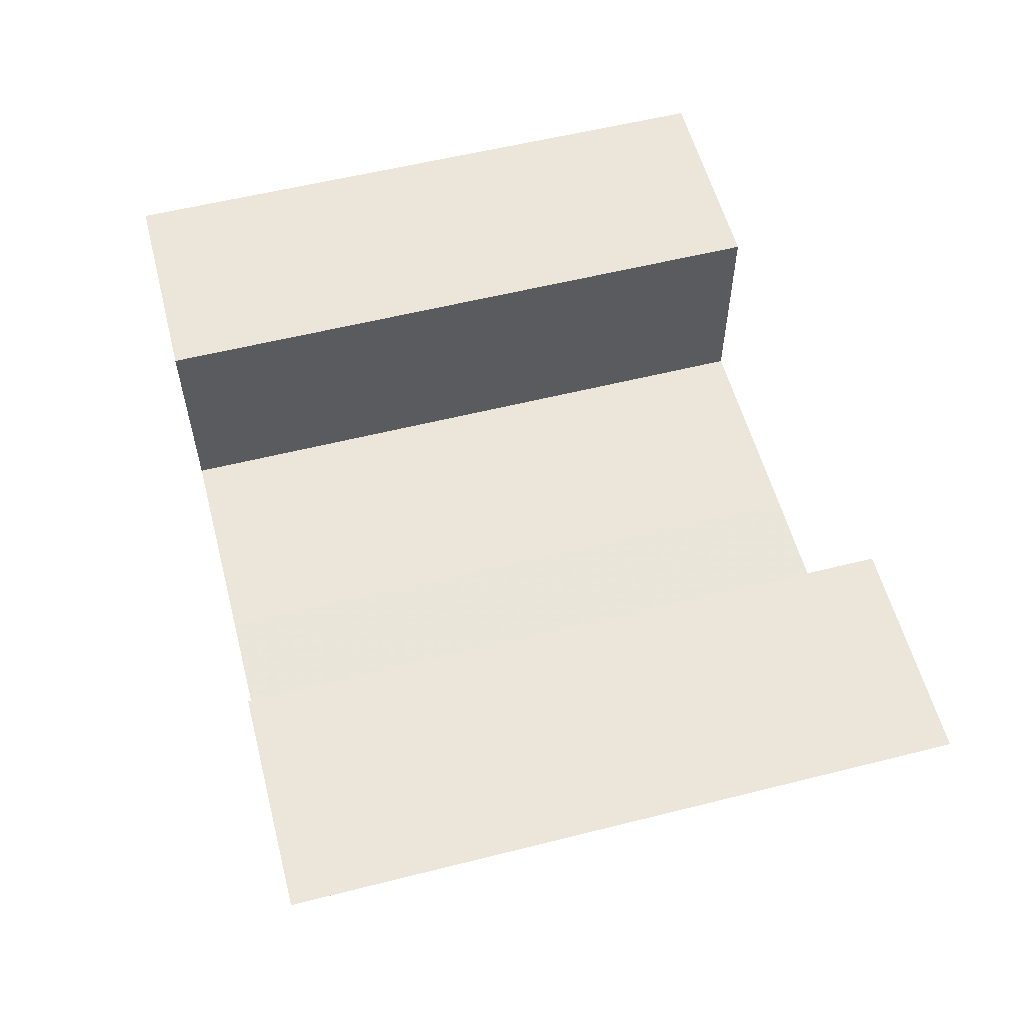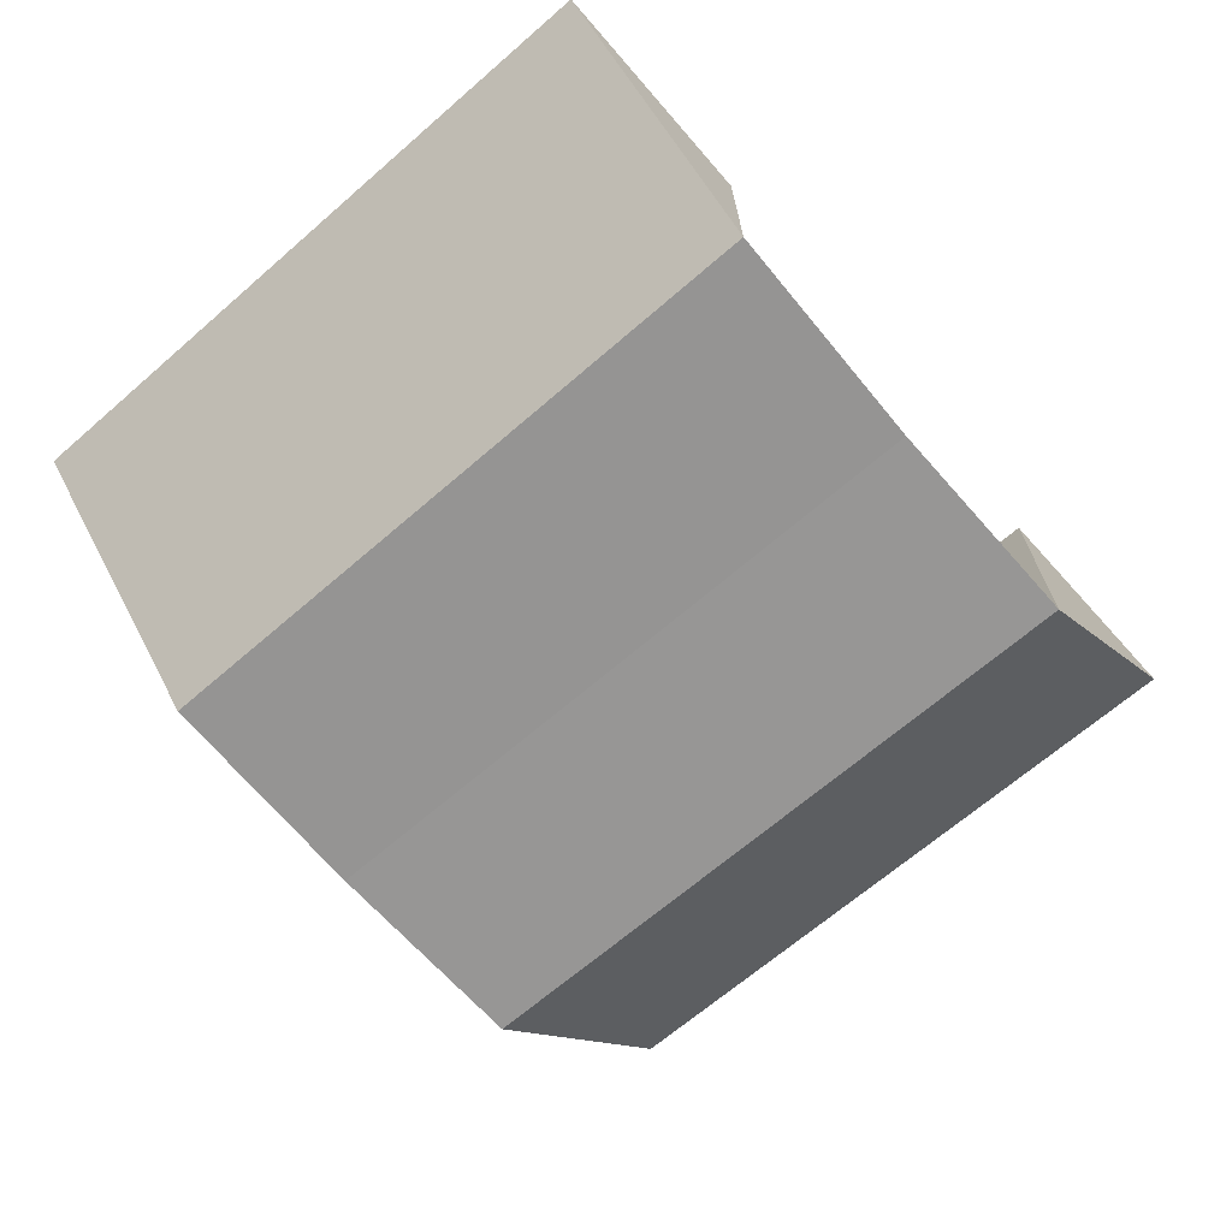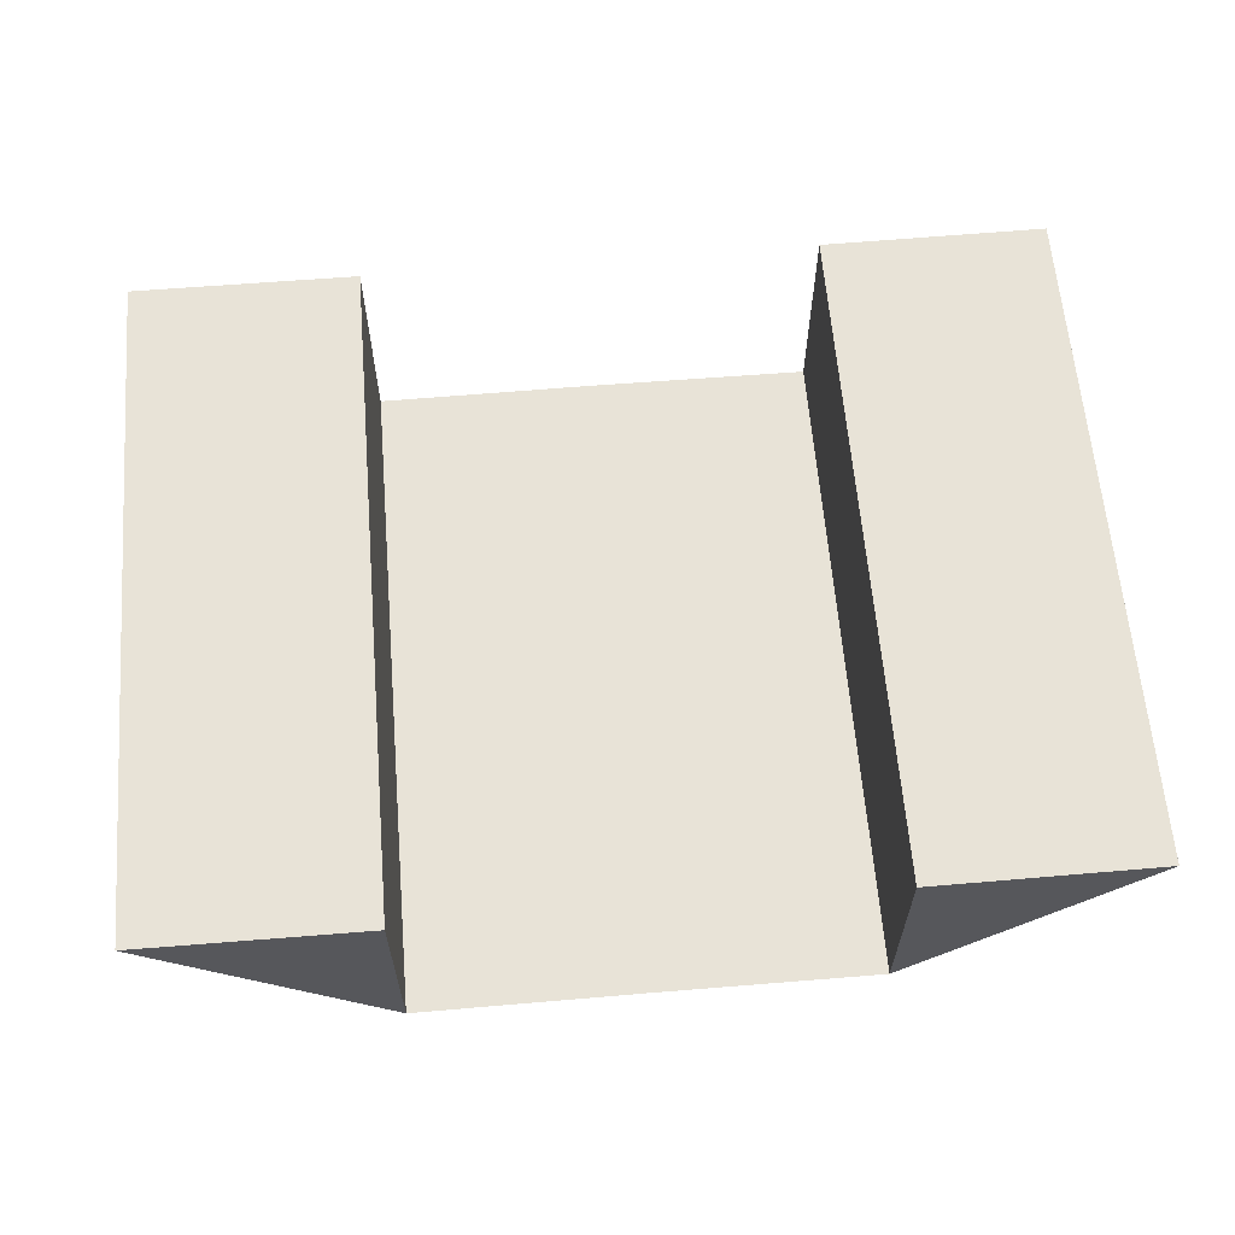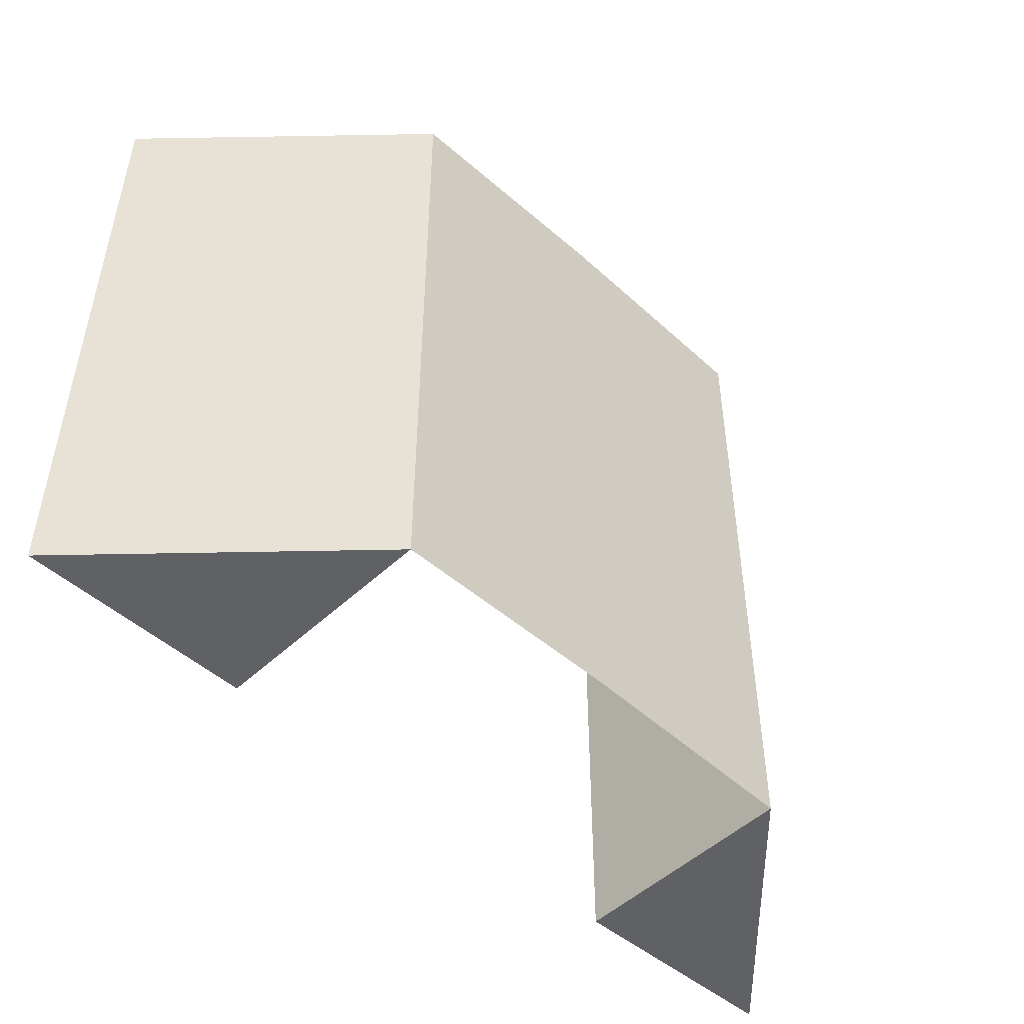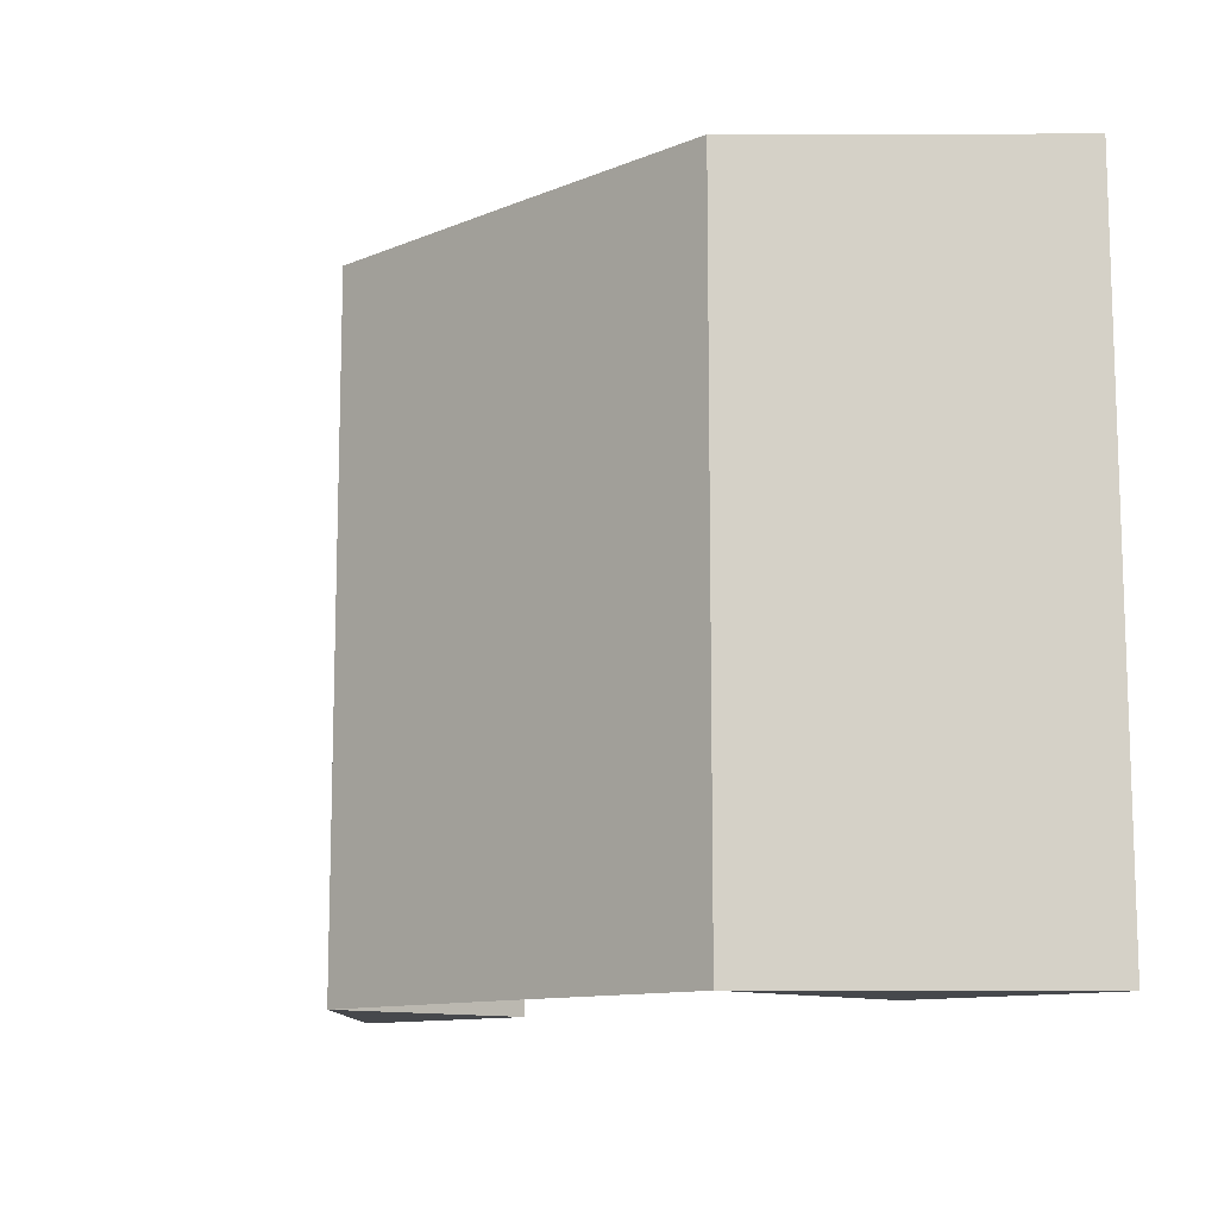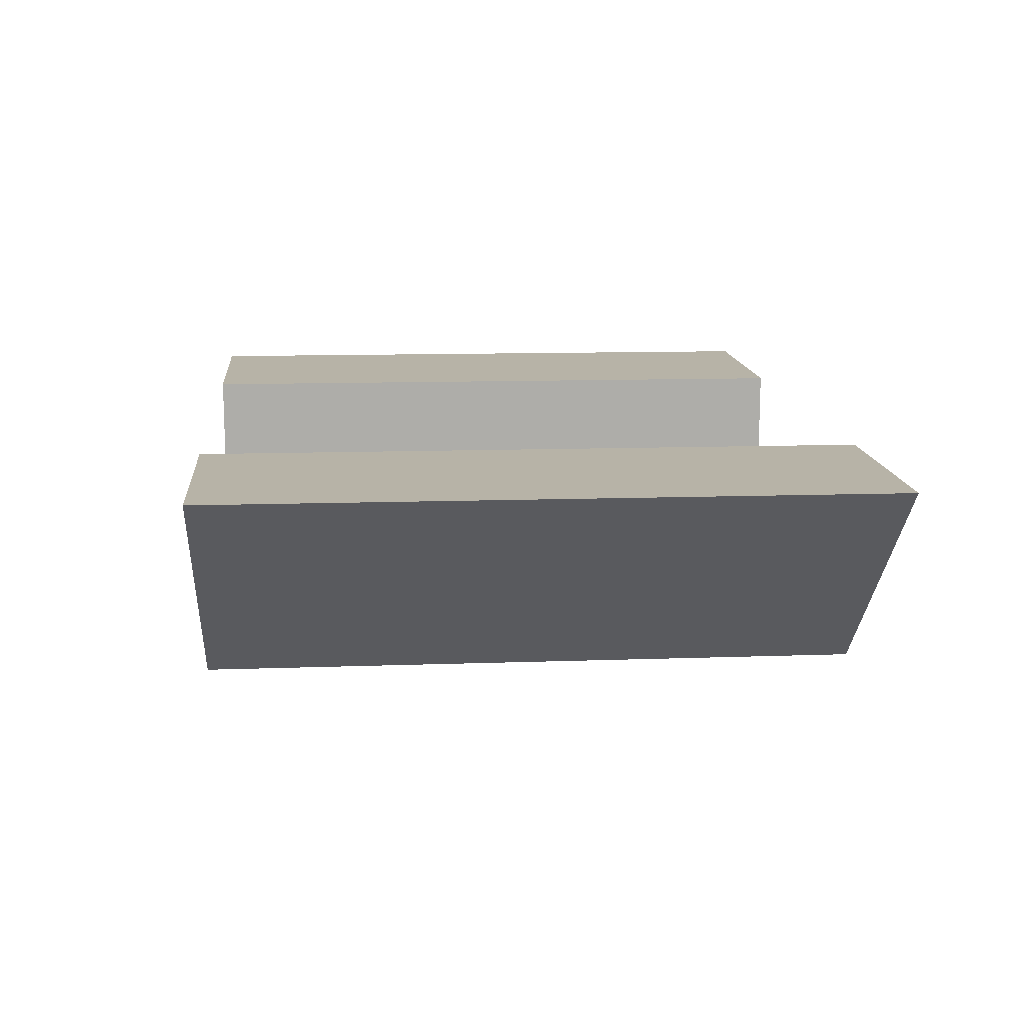
<metadata>
{"format":"obj","ext":"obj","renderer":"f3d","projection":"perspective","resolution":1024,"background":"white","views":[{"elev":57.1,"azim":75.3,"up":"+Y"},{"elev":-67.7,"azim":130.8,"up":"+Y"},{"elev":62.3,"azim":175.2,"up":"+Y"},{"elev":-49.6,"azim":-44.2,"up":"+Z"},{"elev":-11.3,"azim":45.2,"up":"+Z"},{"elev":13.2,"azim":-95.3,"up":"+Y"}]}
</metadata>
<code>
o 1841
v 2174 1876 13.09
v 2174 1876 13.09
v 2174 1876 13.09
v 2174 1876 13.11
v 2174 1876 13.09
v 2174 1876 13.11
v 2174 1876 13.09
v 2174 1876 13.11
v 2174 1876 13.11
v 2174 1876 13.09
v 2174 1876 13.09
v 2174 1876 13.11
v 2174 1876 13.11
v 2174 1876 13.09
v 2174 1876 13.09
v 2174 1876 13.11
v 2174 1876 13.09
v 2174 1876 13.09
v 2174 1876 13.11
v 2174 1876 13.11
v 2174 1876 13.11
v 2174 1876 13.11
v 2174 1876 13.11
v 2174 1876 13.09
v 2174 1876 13.09
v 2174 1876 13.09
v 2174 1876 13.09
v 2174 1876 13.09
v 2174 1876 13.11
v 2174 1876 13.11
v 2174 1876 13.11
v 2174 1876 13.11
v 2174 1876 13.11
v 2174 1876 13.09
v 2174 1876 13.09
v 2174 1876 13.09
v 2174 1876 13.11
v 2174 1876 13.11
v 2174 1876 13.09
v 2174 1876 13.09
v 2174 1876 13.09
v 2174 1876 13.11
v 2174 1876 13.11
v 2174 1876 13.09
v 2174 1876 13.11
v 2174 1876 13.09
v 2174 1876 13.11
v 2174 1876 13.09
v 2174 1876 13.09
v 2174 1876 13.09
v 2174 1876 13.09
v 2174 1876 13.11
v 2174 1876 13.09
v 2174 1876 13.09
v 2174 1876 13.11
f 1 2 3
f 4 2 5
f 6 4 7
f 7 8 9
f 10 11 8
f 12 13 9
f 14 13 8
f 15 14 16
f 17 18 19
f 18 20 21
f 22 23 24
f 23 25 26
f 27 28 29
f 28 30 31
f 32 33 34
f 33 35 36
f 37 38 39
f 38 40 41
f 37 42 43
f 44 42 45
f 46 44 47
f 48 49 50
f 51 52 53
f 54 55 52

</code>
